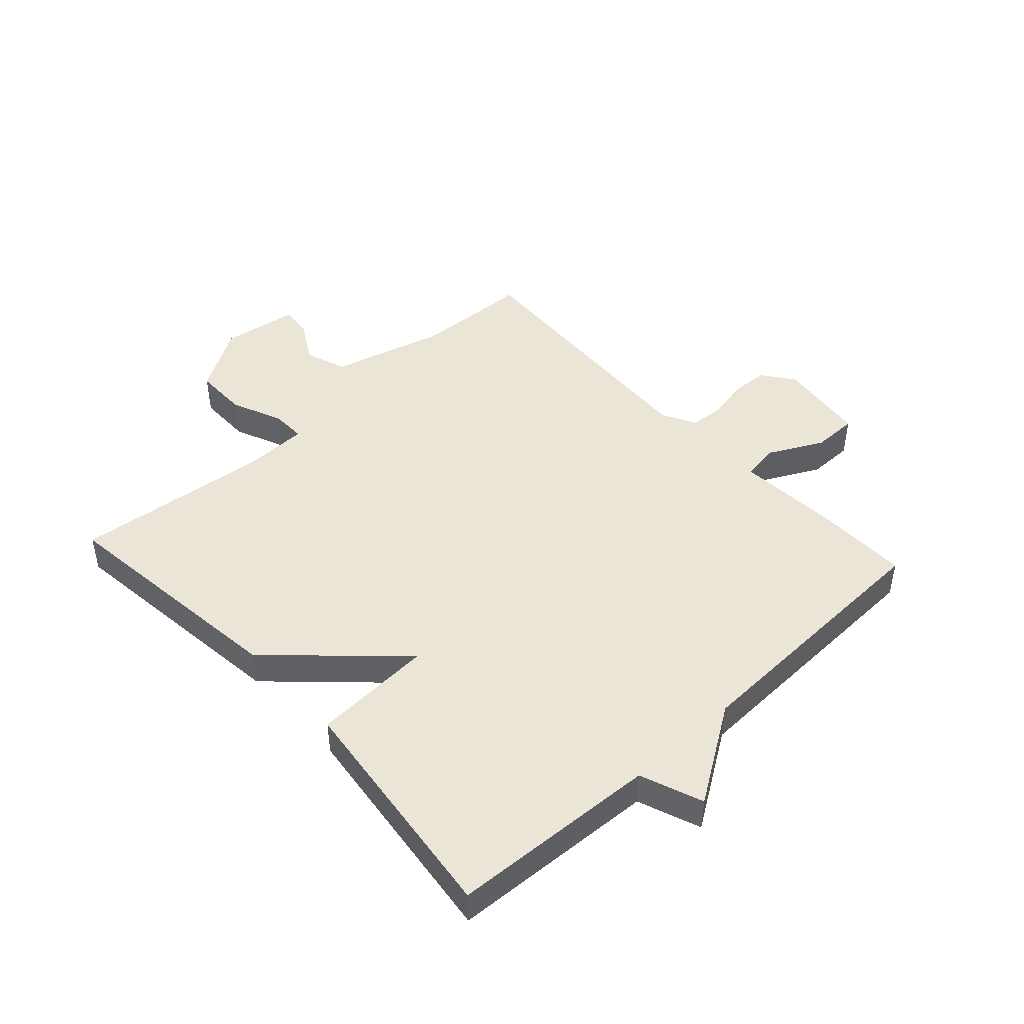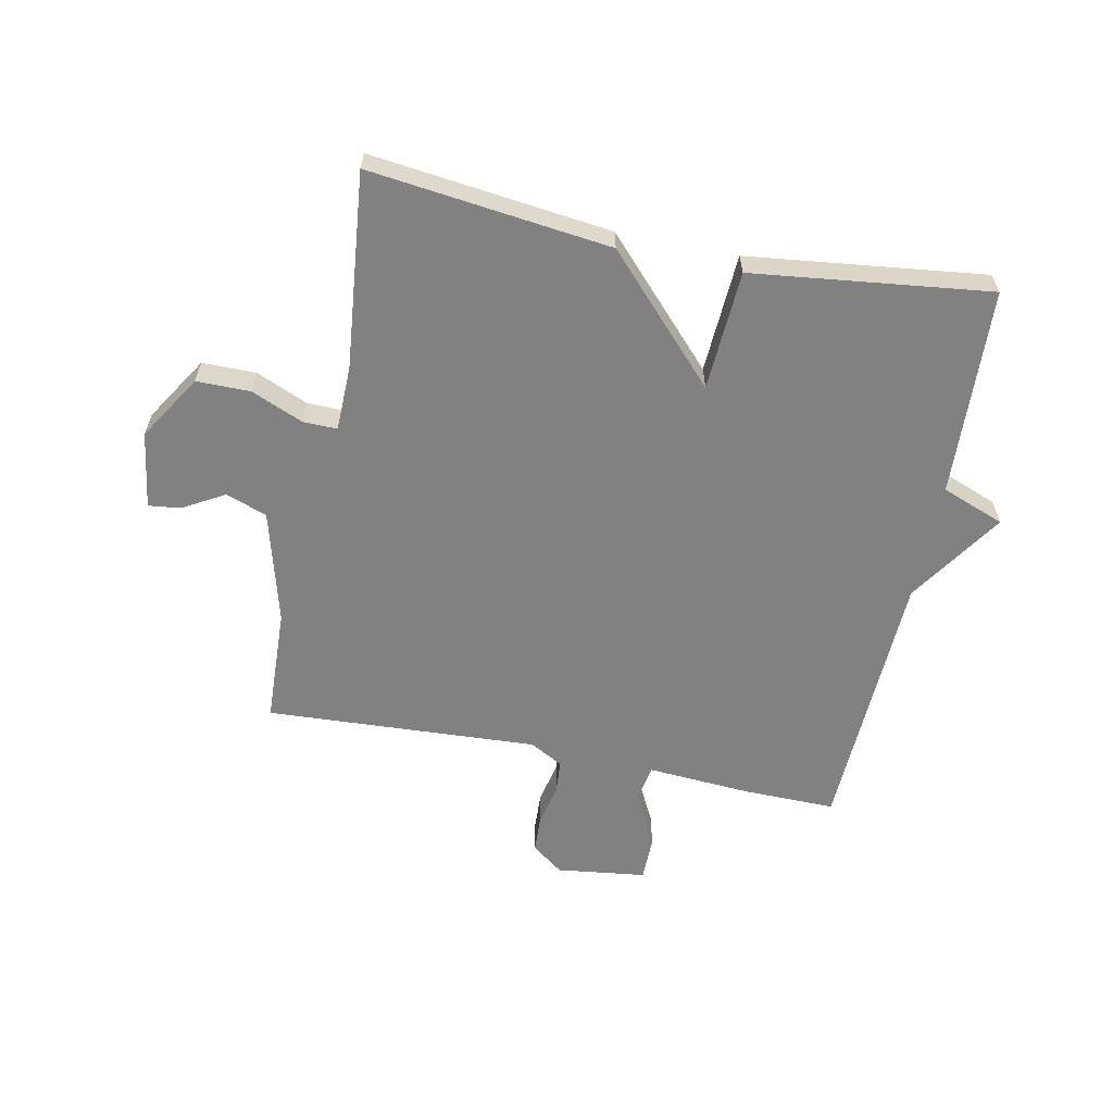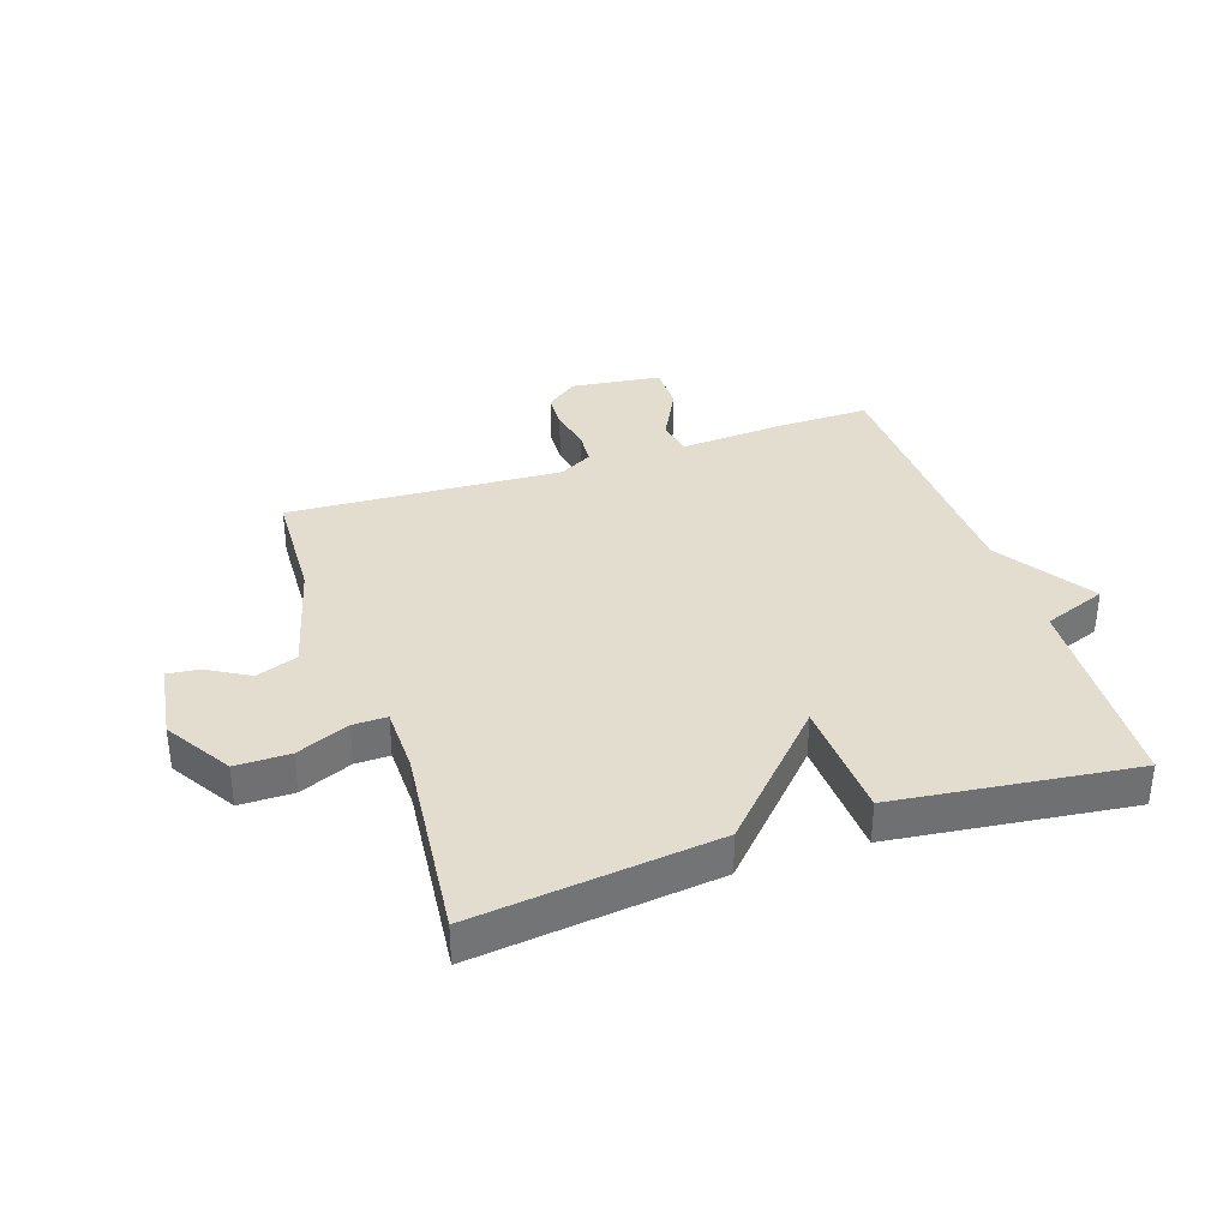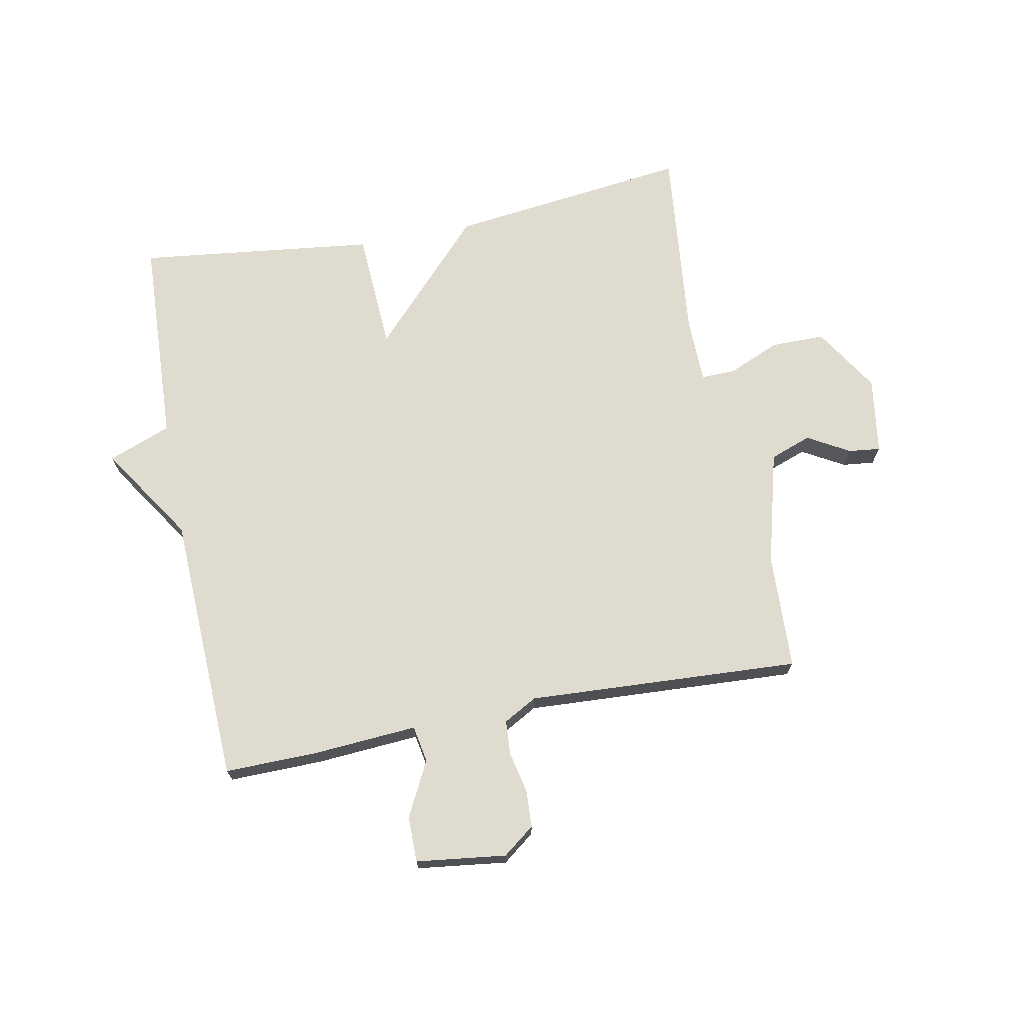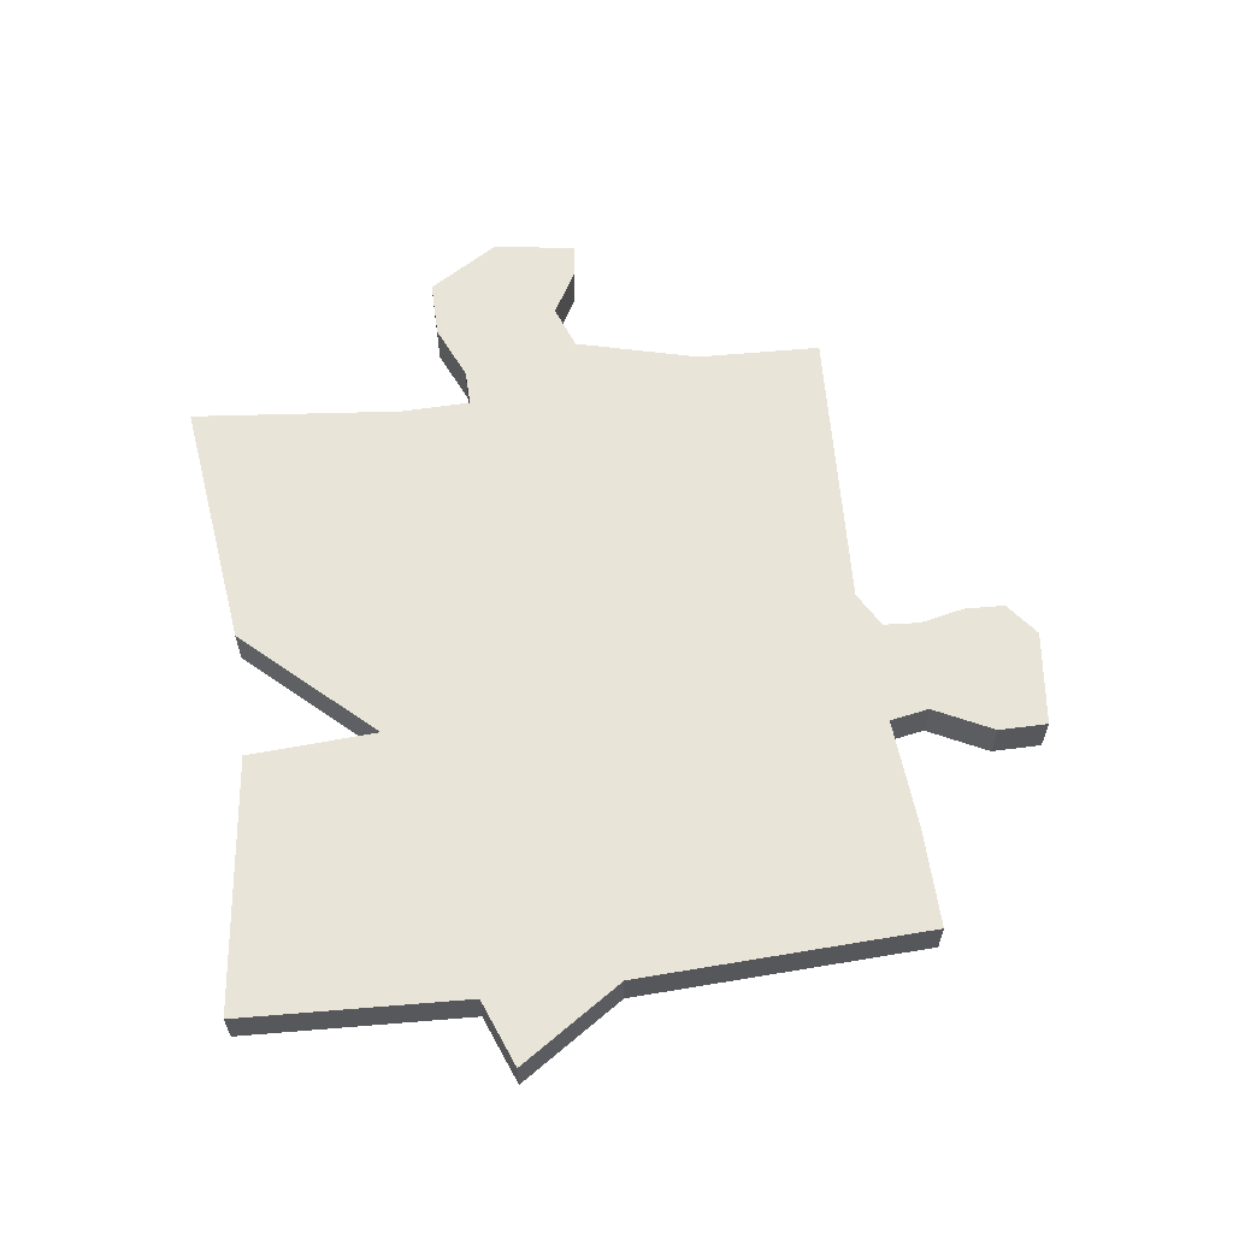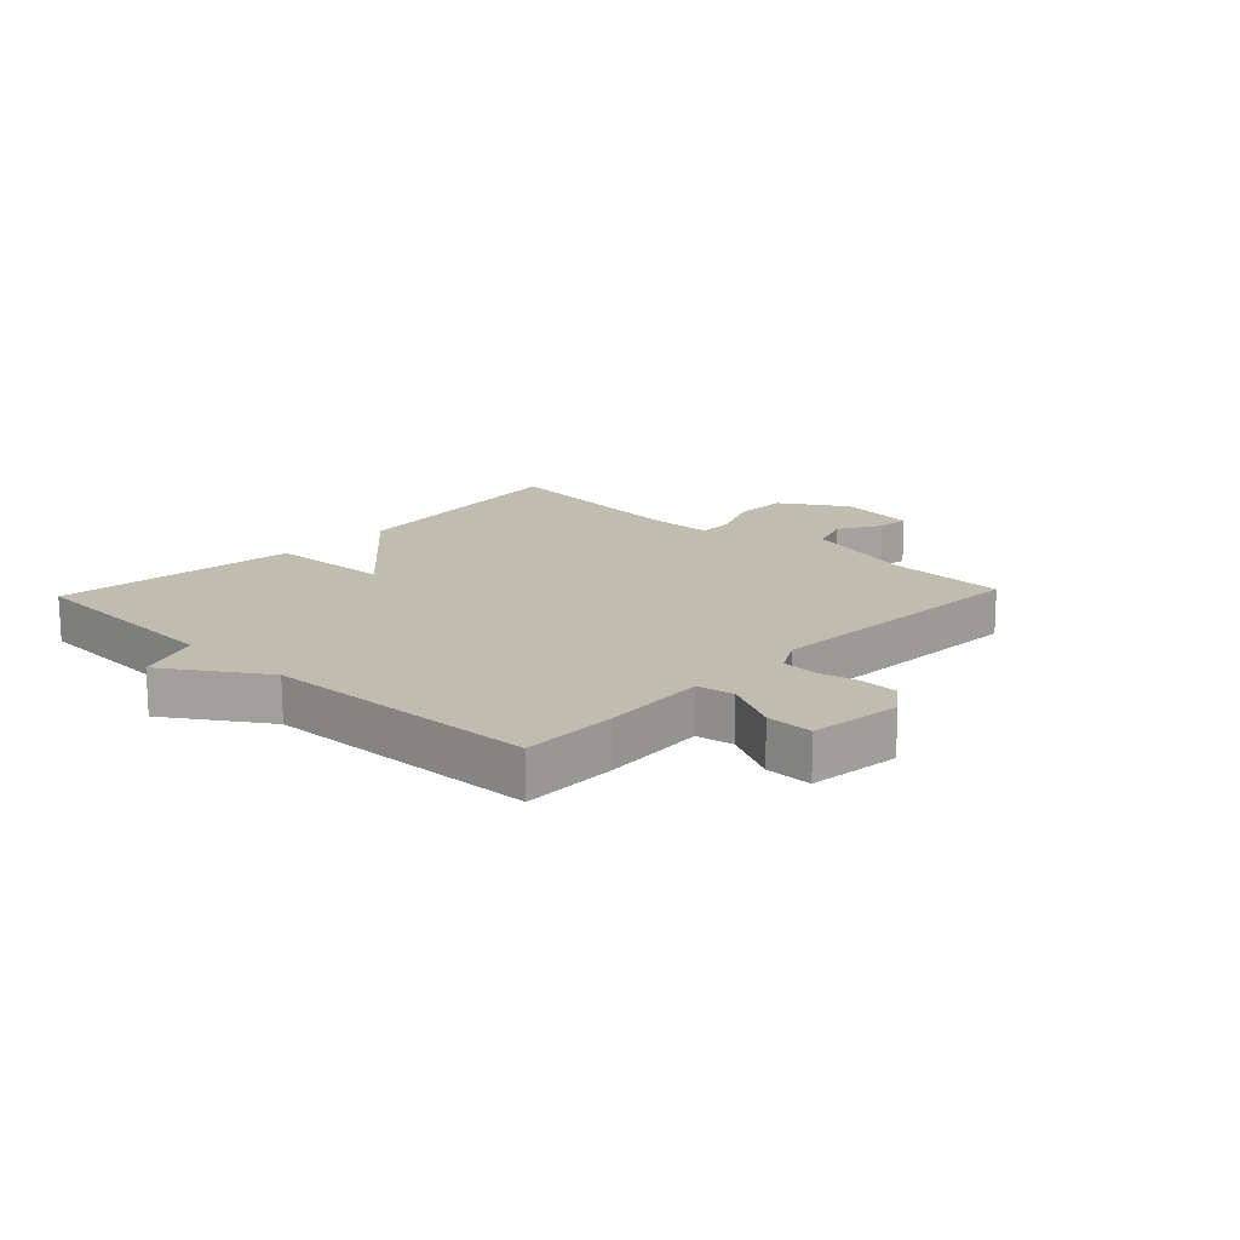
<metadata>
{"format":"obj","ext":"obj","renderer":"f3d","projection":"perspective","resolution":1024,"background":"white","views":[{"elev":45.9,"azim":-132.5,"up":"+Y"},{"elev":-60.4,"azim":168.5,"up":"+Y"},{"elev":35.6,"azim":161.5,"up":"+Y"},{"elev":70.4,"azim":-11.0,"up":"+Y"},{"elev":60.5,"azim":-97.6,"up":"+Y"},{"elev":16.3,"azim":-46.6,"up":"+Y"}]}
</metadata>
<code>
v 0.5 0.07 -0.5
v 0.097 0.07 -0.452
v -0.092 0.07 -0.251
v -0.103 0.07 -0.452
v -0.5 0.07 -0.5
v -0.517 0.07 -0.151
v -0.622 0.07 -0.111
v -0.517 0.07 0.049
v -0.5 0.07 0.5
v -0.345 0.07 0.498
v -0.171 0.07 0.486
v -0.16 0.07 0.547
v -0.207 0.07 0.639
v -0.207 0.07 0.715
v -0.057 0.07 0.734
v -0.004 0.07 0.694
v -0.001 0.07 0.632
v -0.016 0.07 0.563
v -0.012 0.07 0.506
v 0.044 0.07 0.475
v 0.5 0.07 0.5
v 0.508 0.07 0.306
v 0.559 0.07 0.116
v 0.628 0.07 0.091
v 0.698 0.07 0.131
v 0.751 0.07 0.137
v 0.77 0.07 0.008
v 0.702 0.07 -0.101
v 0.612 0.07 -0.101
v 0.525 0.07 -0.064
v 0.468 0.07 -0.063
v 0.466 0.07 -0.172
v 0.5 0 -0.5
v 0.097 0 -0.452
v -0.092 0 -0.251
v -0.103 0 -0.452
v -0.5 0 -0.5
v -0.517 0 -0.151
v -0.622 0 -0.111
v -0.517 0 0.049
v -0.5 0 0.5
v -0.345 0 0.498
v -0.171 0 0.486
v -0.16 0 0.547
v -0.207 0 0.639
v -0.207 0 0.715
v -0.057 0 0.734
v -0.004 0 0.694
v -0.001 0 0.632
v -0.016 0 0.563
v -0.012 0 0.506
v 0.044 0 0.475
v 0.5 0 0.5
v 0.508 0 0.306
v 0.559 0 0.116
v 0.628 0 0.091
v 0.698 0 0.131
v 0.751 0 0.137
v 0.77 0 0.008
v 0.702 0 -0.101
v 0.612 0 -0.101
v 0.525 0 -0.064
v 0.468 0 -0.063
v 0.466 0 -0.172
f 28 29 30
f 27 28 30
f 26 27 30
f 25 26 30
f 24 25 30
f 23 24 30 31
f 22 23 31
f 20 21 22 31
f 19 20 31 32
f 16 17 18
f 15 16 18
f 14 15 18
f 13 14 18
f 12 13 18
f 11 12 18 19
f 8 9 10 11
f 11 19 32
f 8 11 32
f 7 8 32
f 6 7 32
f 3 4 5 6
f 32 1 2 3
f 3 6 32
f 62 61 60
f 62 60 59
f 62 59 58
f 62 58 57
f 62 57 56
f 63 62 56 55
f 63 55 54
f 63 54 53 52
f 64 63 52 51
f 50 49 48
f 50 48 47
f 50 47 46
f 50 46 45
f 50 45 44
f 51 50 44 43
f 43 42 41 40
f 64 51 43
f 64 43 40
f 64 40 39
f 64 39 38
f 38 37 36 35
f 35 34 33 64
f 64 38 35
f 1 33 34 2
f 2 34 35 3
f 3 35 36 4
f 4 36 37 5
f 5 37 38 6
f 6 38 39 7
f 7 39 40 8
f 8 40 41 9
f 9 41 42 10
f 10 42 43 11
f 11 43 44 12
f 12 44 45 13
f 13 45 46 14
f 14 46 47 15
f 15 47 48 16
f 16 48 49 17
f 17 49 50 18
f 18 50 51 19
f 19 51 52 20
f 20 52 53 21
f 21 53 54 22
f 22 54 55 23
f 23 55 56 24
f 24 56 57 25
f 25 57 58 26
f 26 58 59 27
f 27 59 60 28
f 28 60 61 29
f 29 61 62 30
f 30 62 63 31
f 31 63 64 32
f 32 64 33 1

</code>
